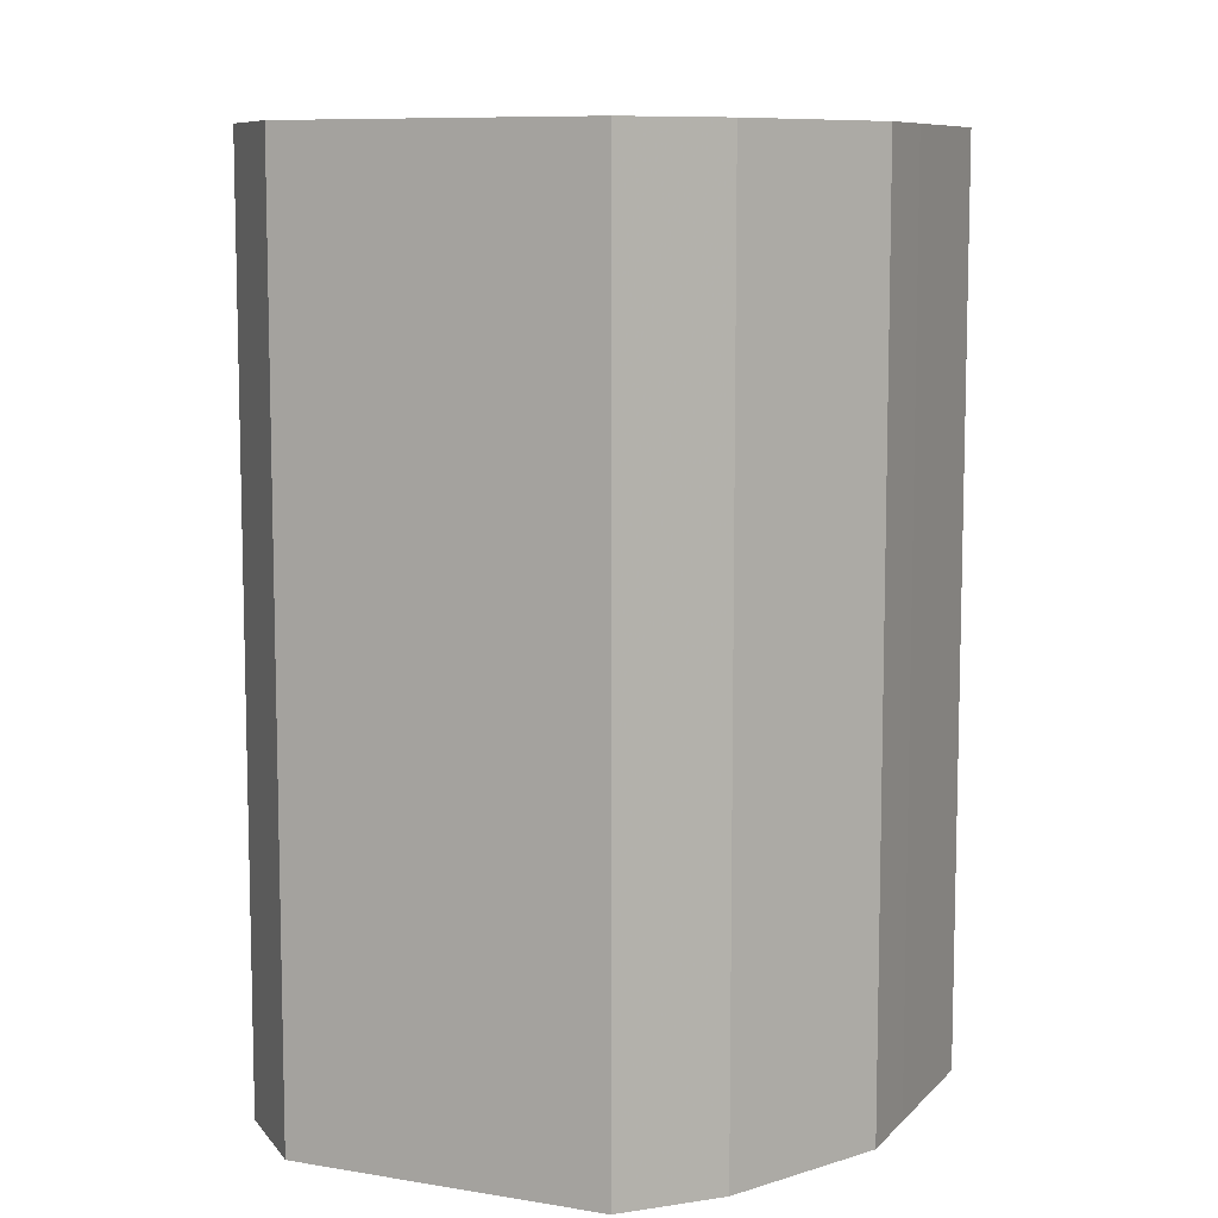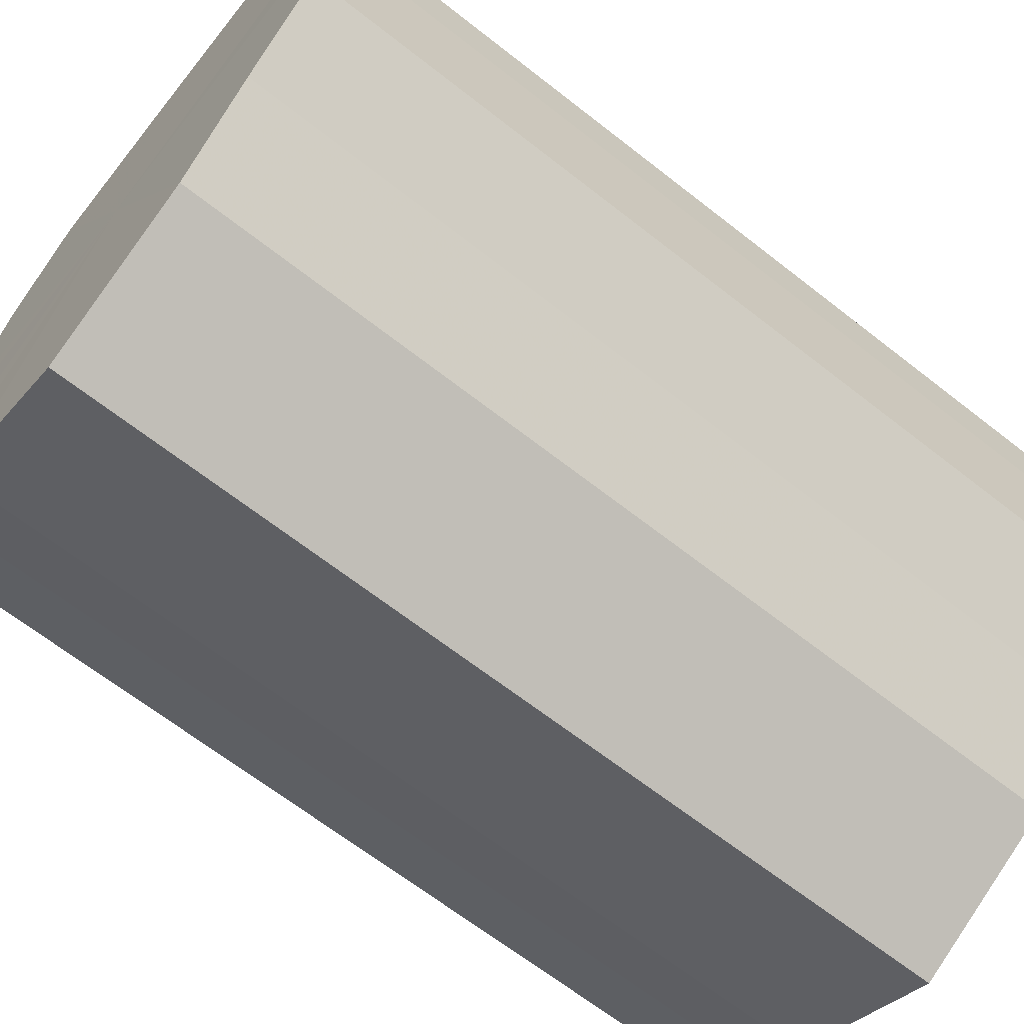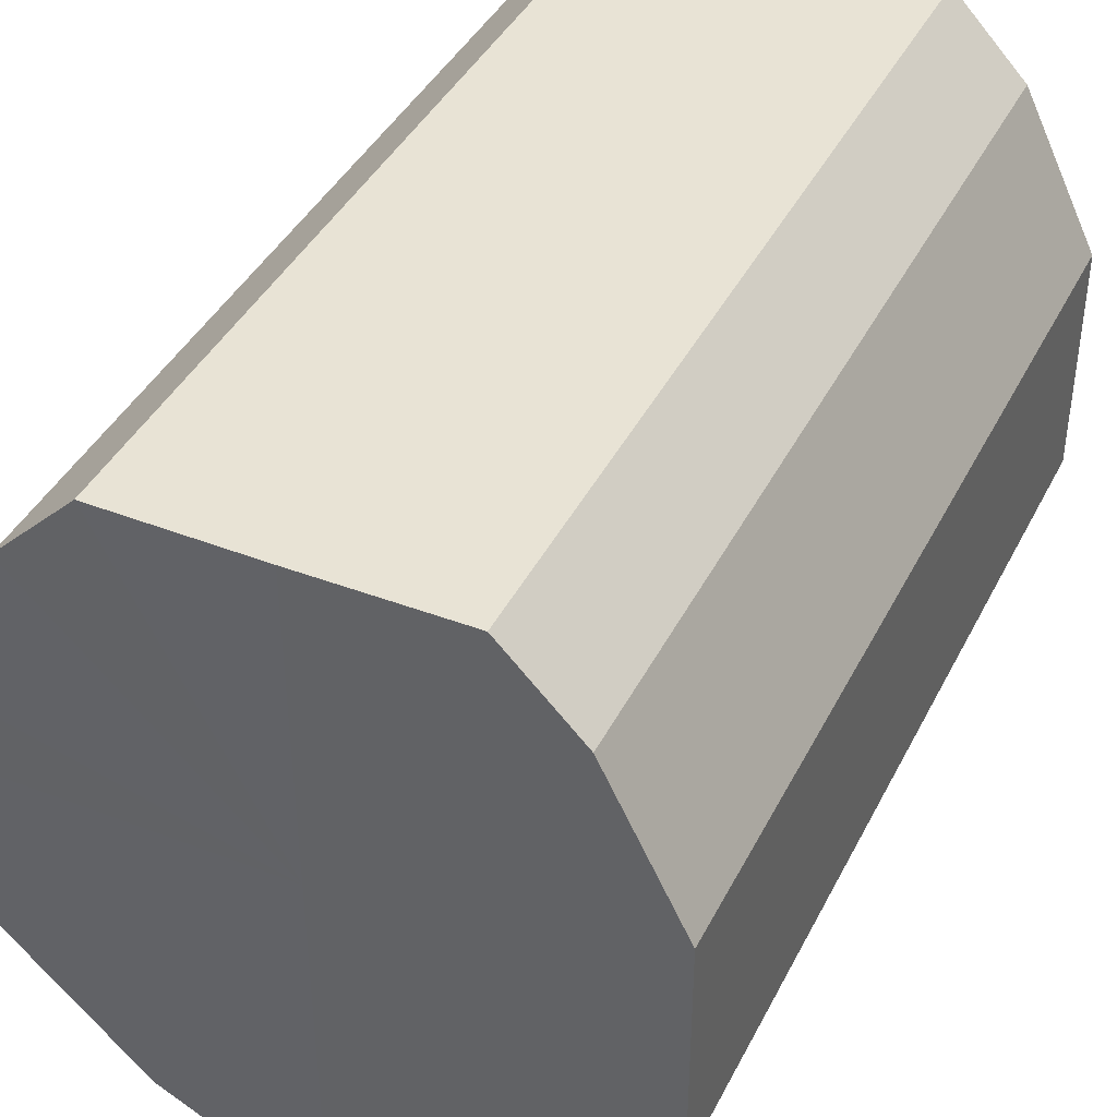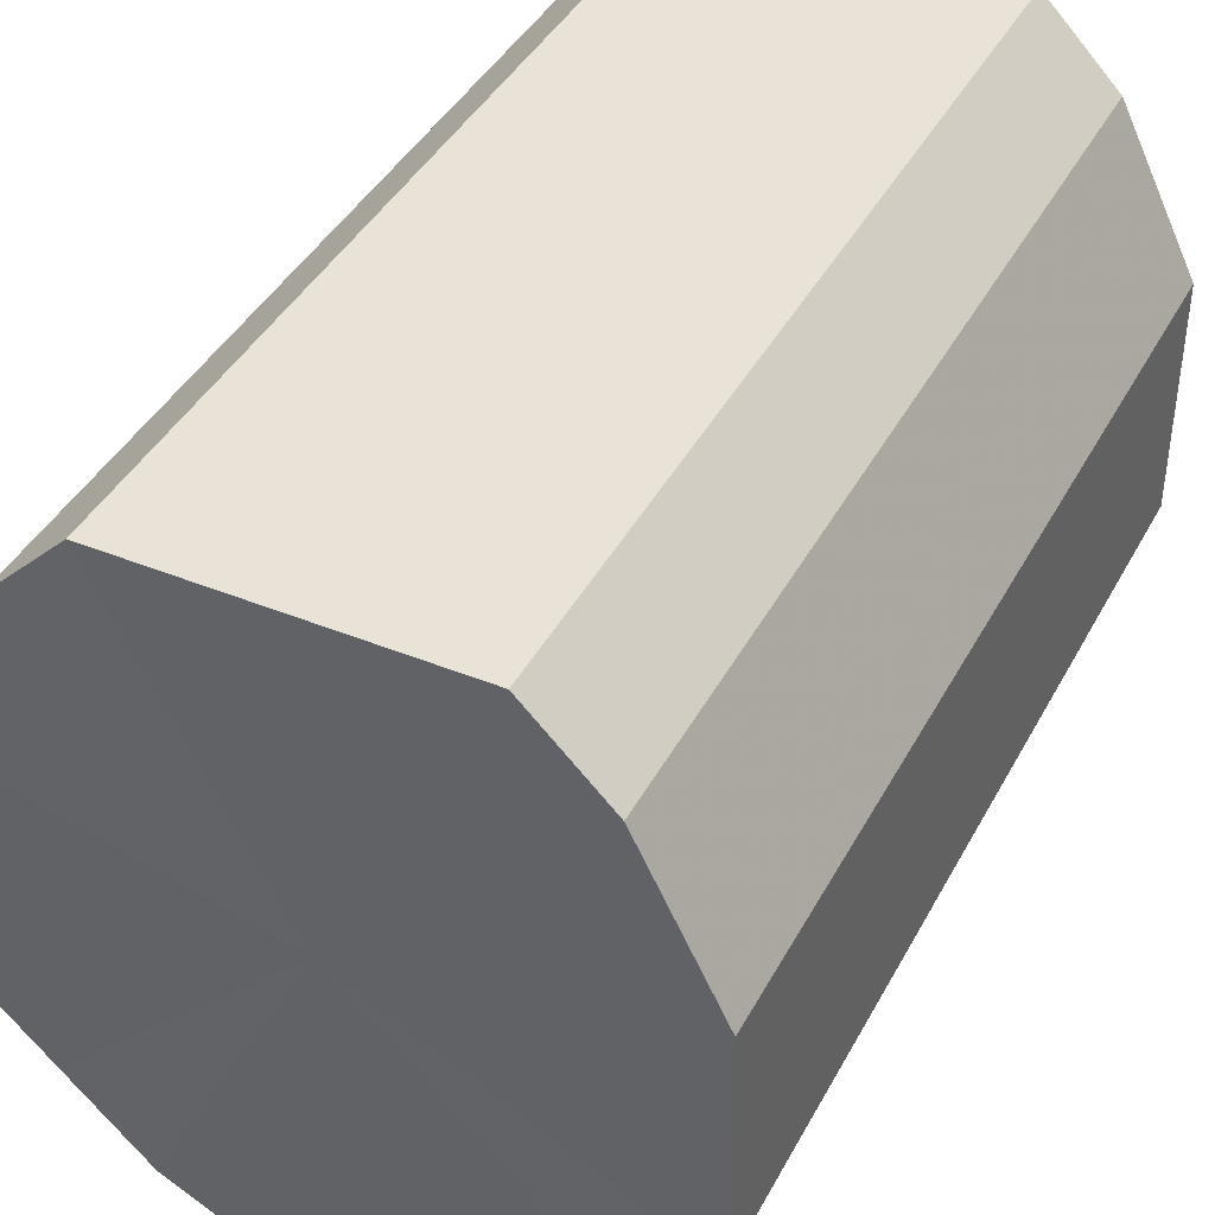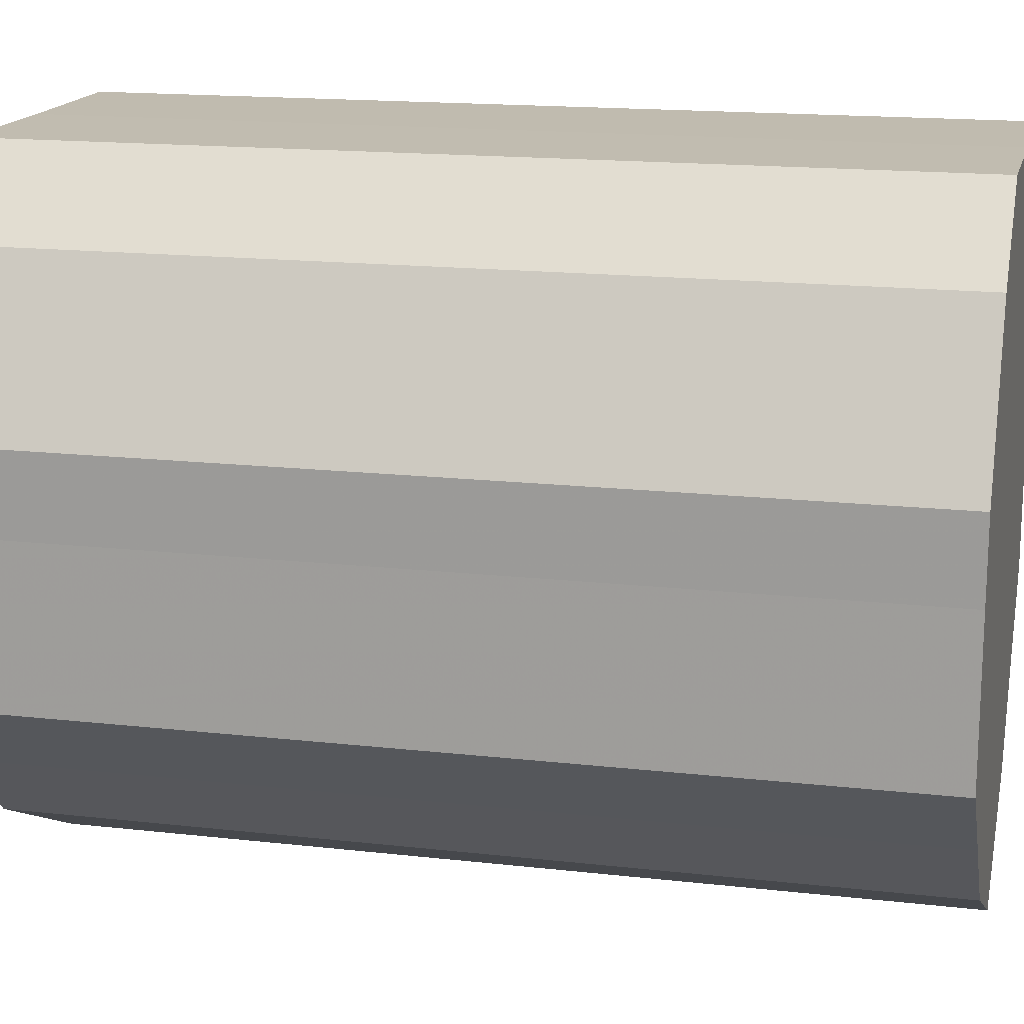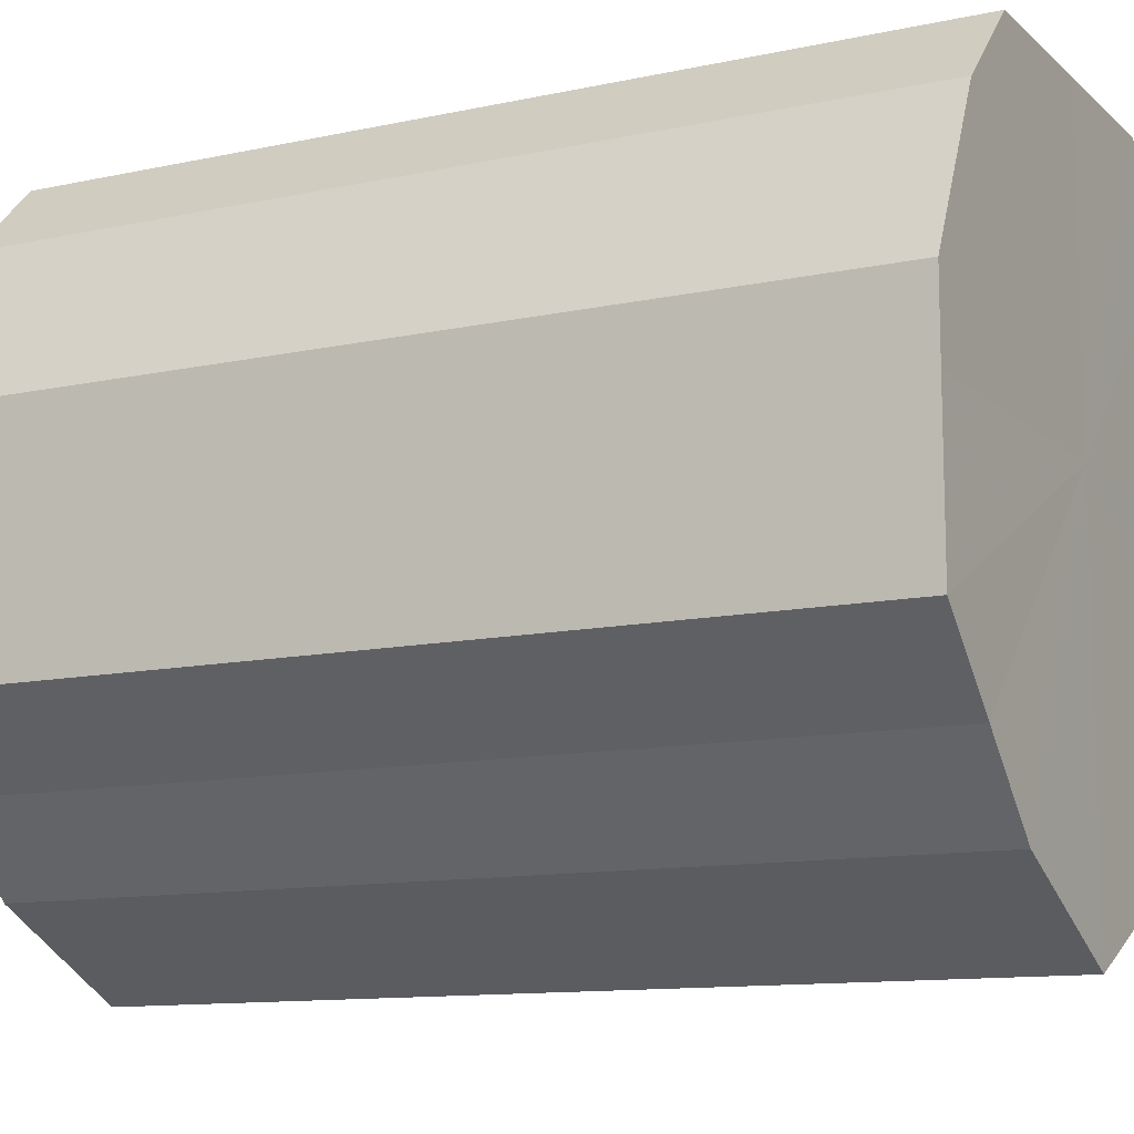
<metadata>
{"format":"obj","ext":"obj","renderer":"f3d","projection":"perspective","resolution":1024,"background":"white","views":[{"elev":8.9,"azim":-156.2,"up":"+Z"},{"elev":-66.0,"azim":51.7,"up":"+Y"},{"elev":41.2,"azim":-154.9,"up":"+Y"},{"elev":41.4,"azim":-153.8,"up":"+Y"},{"elev":16.2,"azim":-76.8,"up":"+Y"},{"elev":-11.6,"azim":-62.3,"up":"+Y"}]}
</metadata>
<code>
o 12597
v 2172 1876 8.564
v 2172 1876 8.564
v 2172 1876 8.679
v 2172 1876 8.564
v 2172 1876 8.679
v 2172 1876 8.564
v 2172 1876 8.679
v 2172 1876 8.564
v 2172 1876 8.679
v 2172 1876 8.564
v 2172 1876 8.679
v 2172 1876 8.564
v 2172 1876 8.679
v 2172 1876 8.564
v 2172 1876 8.679
v 2172 1876 8.564
v 2172 1876 8.679
v 2172 1876 8.564
v 2172 1876 8.679
v 2172 1876 8.564
v 2172 1876 8.679
v 2172 1876 8.564
v 2172 1876 8.679
v 2172 1876 8.564
v 2172 1876 8.679
v 2172 1876 8.564
v 2172 1876 8.679
v 2172 1876 8.564
v 2172 1876 8.679
v 2172 1876 8.564
v 2172 1876 8.679
v 2172 1876 8.679
v 2172 1876 8.679
v 2172 1876 8.564
v 2172 1876 8.679
v 2172 1876 8.564
v 2172 1876 8.679
v 2172 1876 8.679
v 2172 1876 8.564
v 2172 1876 8.679
v 2172 1876 8.564
v 2172 1876 8.564
v 2172 1876 8.679
v 2172 1876 8.679
v 2172 1876 8.564
v 2172 1876 8.679
v 2172 1876 8.564
v 2172 1876 8.564
v 2172 1876 8.679
v 2172 1876 8.679
v 2172 1876 8.564
v 2172 1876 8.679
v 2172 1876 8.564
v 2172 1876 8.564
v 2172 1876 8.679
v 2172 1876 8.679
v 2172 1876 8.564
v 2172 1876 8.679
v 2172 1876 8.564
v 2172 1876 8.564
v 2172 1876 8.679
v 2172 1876 8.679
v 2172 1876 8.564
v 2172 1876 8.564
v 2172 1876 8.564
v 2172 1876 8.564
v 2172 1876 8.564
v 2172 1876 8.564
v 2172 1876 8.564
v 2172 1876 8.564
v 2172 1876 8.564
v 2172 1876 8.564
v 2172 1876 8.564
v 2172 1876 8.564
v 2172 1876 8.564
v 2172 1876 8.564
v 2172 1876 8.564
v 2172 1876 8.564
v 2172 1876 8.564
v 2172 1876 8.564
v 2172 1876 8.564
v 2172 1876 8.679
v 2172 1876 8.679
v 2172 1876 8.679
v 2172 1876 8.679
v 2172 1876 8.679
v 2172 1876 8.679
v 2172 1876 8.679
v 2172 1876 8.679
v 2172 1876 8.679
v 2172 1876 8.679
v 2172 1876 8.679
v 2172 1876 8.679
v 2172 1876 8.679
v 2172 1876 8.679
v 2172 1876 8.679
v 2172 1876 8.679
v 2172 1876 8.679
f 1 2 3
f 2 4 5
f 6 1 7
f 4 8 9
f 10 6 11
f 8 12 13
f 14 10 15
f 12 16 17
f 18 14 19
f 16 20 21
f 22 18 23
f 20 24 25
f 26 22 27
f 24 28 29
f 30 26 31
f 28 30 32
f 33 34 35
f 35 36 37
f 38 39 33
f 40 41 38
f 37 42 43
f 44 45 40
f 46 47 44
f 43 48 49
f 50 51 46
f 52 53 50
f 49 54 55
f 56 57 52
f 58 59 56
f 55 60 61
f 62 63 58
f 61 64 62
f 65 66 67
f 65 68 66
f 65 67 69
f 65 70 68
f 65 69 71
f 65 72 70
f 65 71 73
f 65 74 72
f 65 73 75
f 65 76 74
f 65 75 77
f 65 78 76
f 65 77 79
f 65 80 78
f 65 79 81
f 65 81 80
f 82 83 84
f 82 85 83
f 82 84 86
f 82 87 85
f 82 86 88
f 82 89 87
f 82 88 90
f 82 91 89
f 82 90 92
f 82 93 91
f 82 92 94
f 82 95 93
f 82 94 96
f 82 97 95
f 82 96 98
f 82 98 97

</code>
